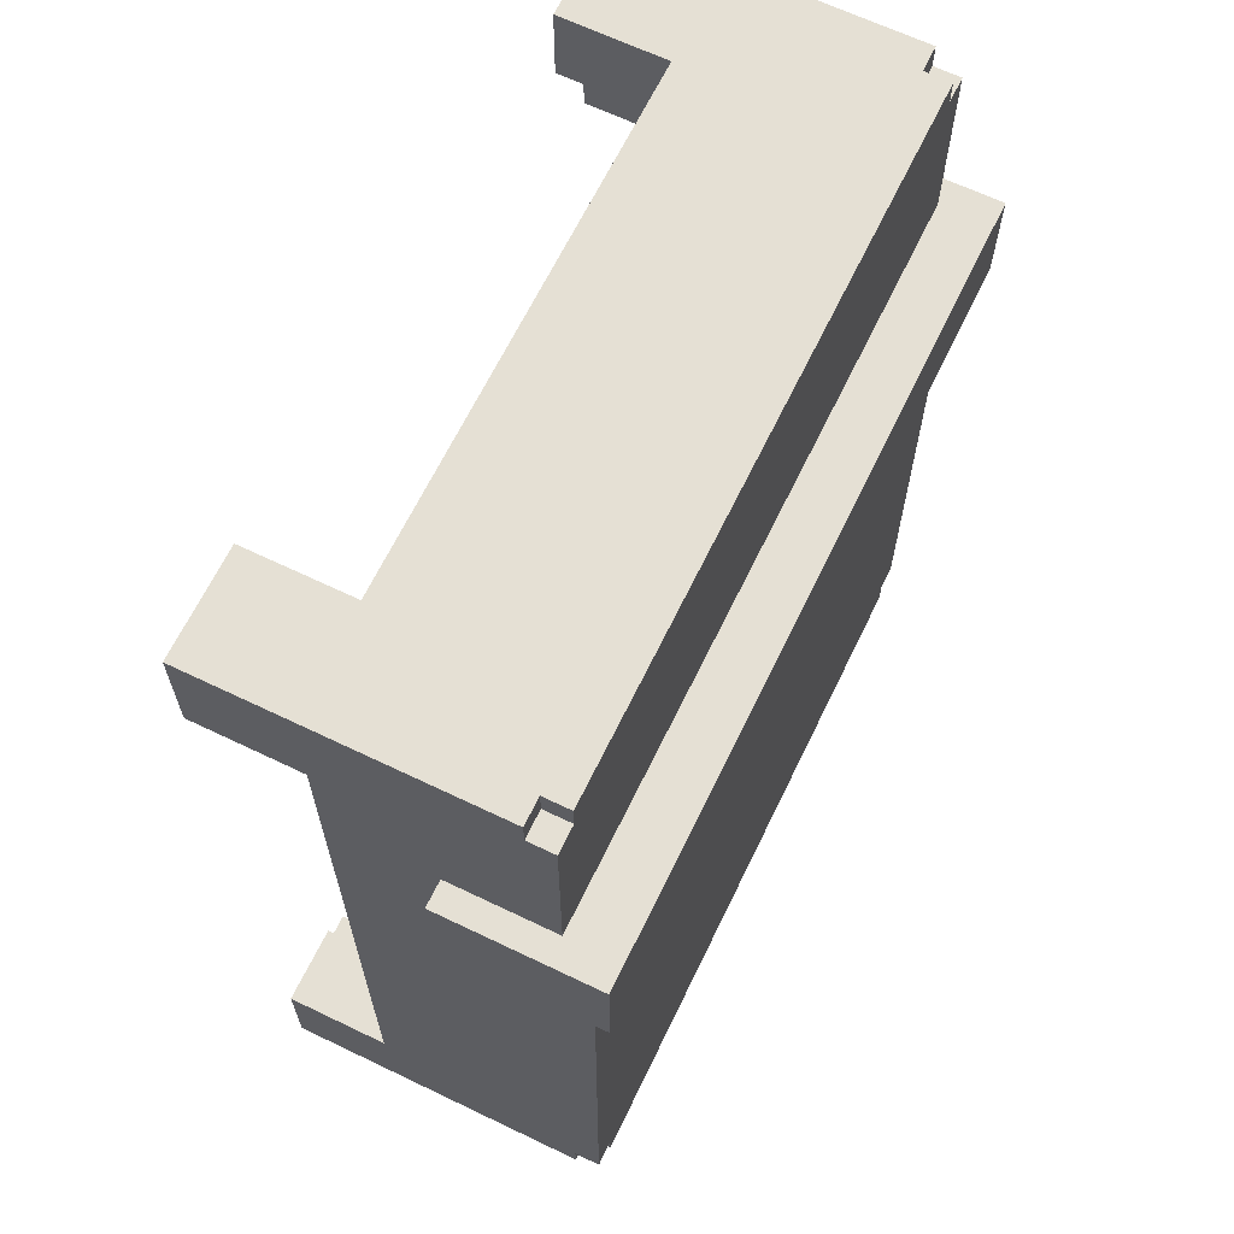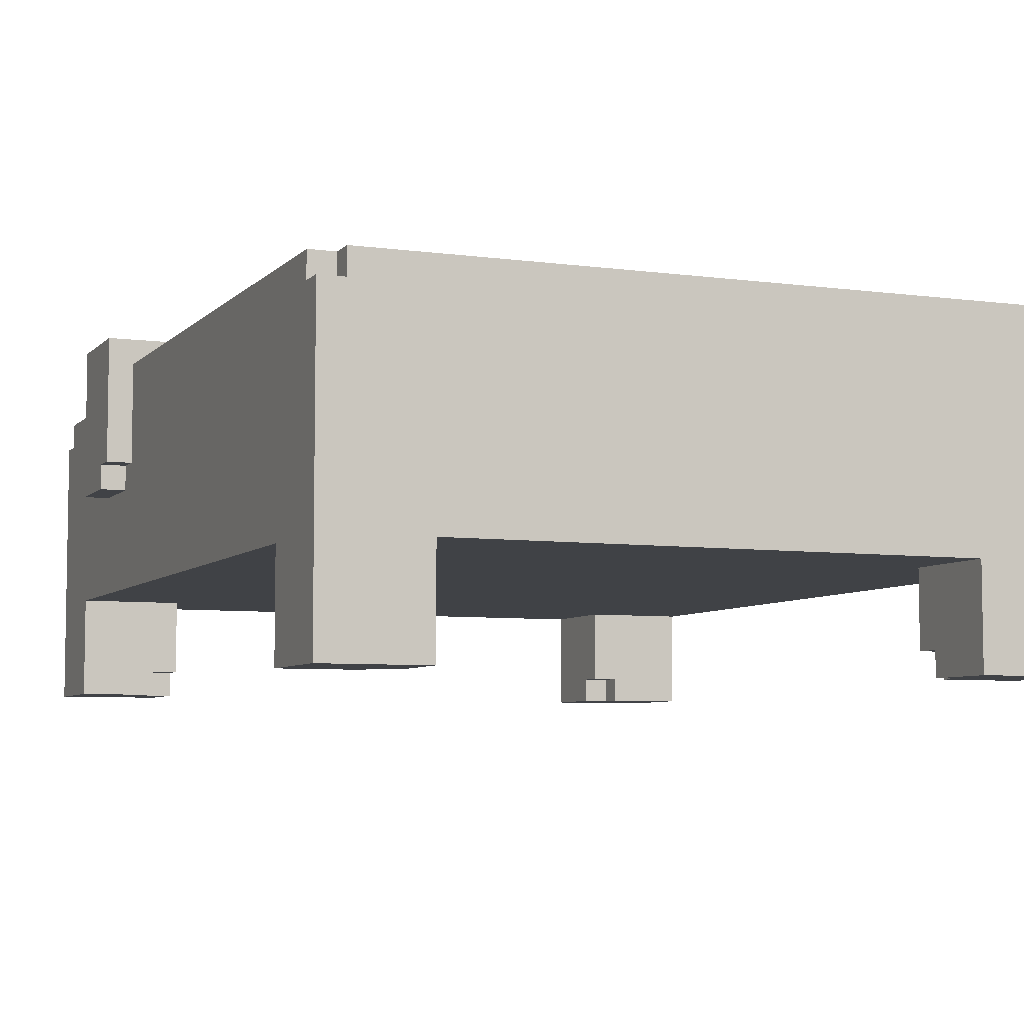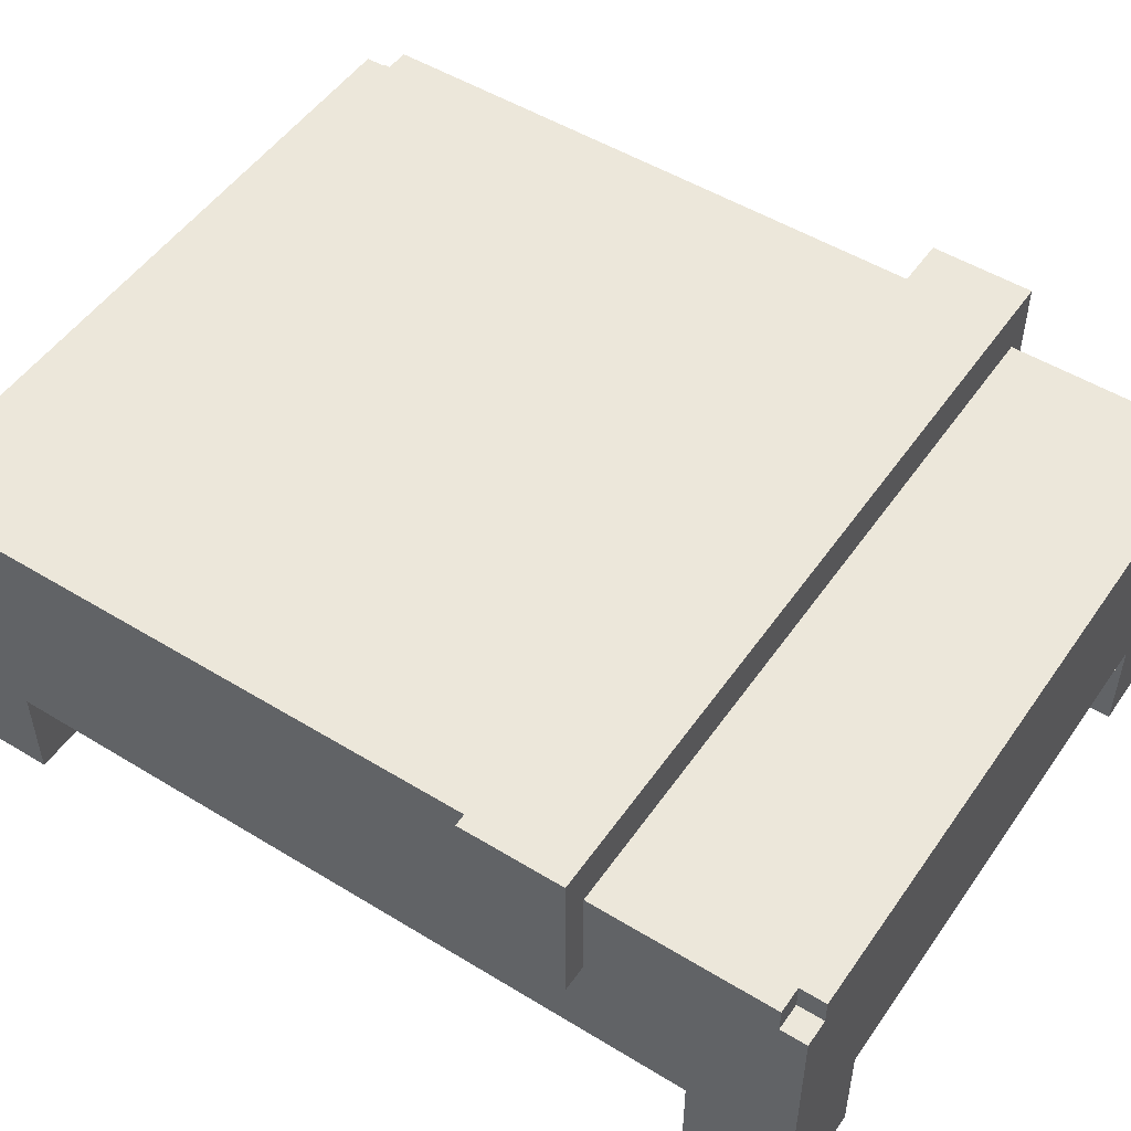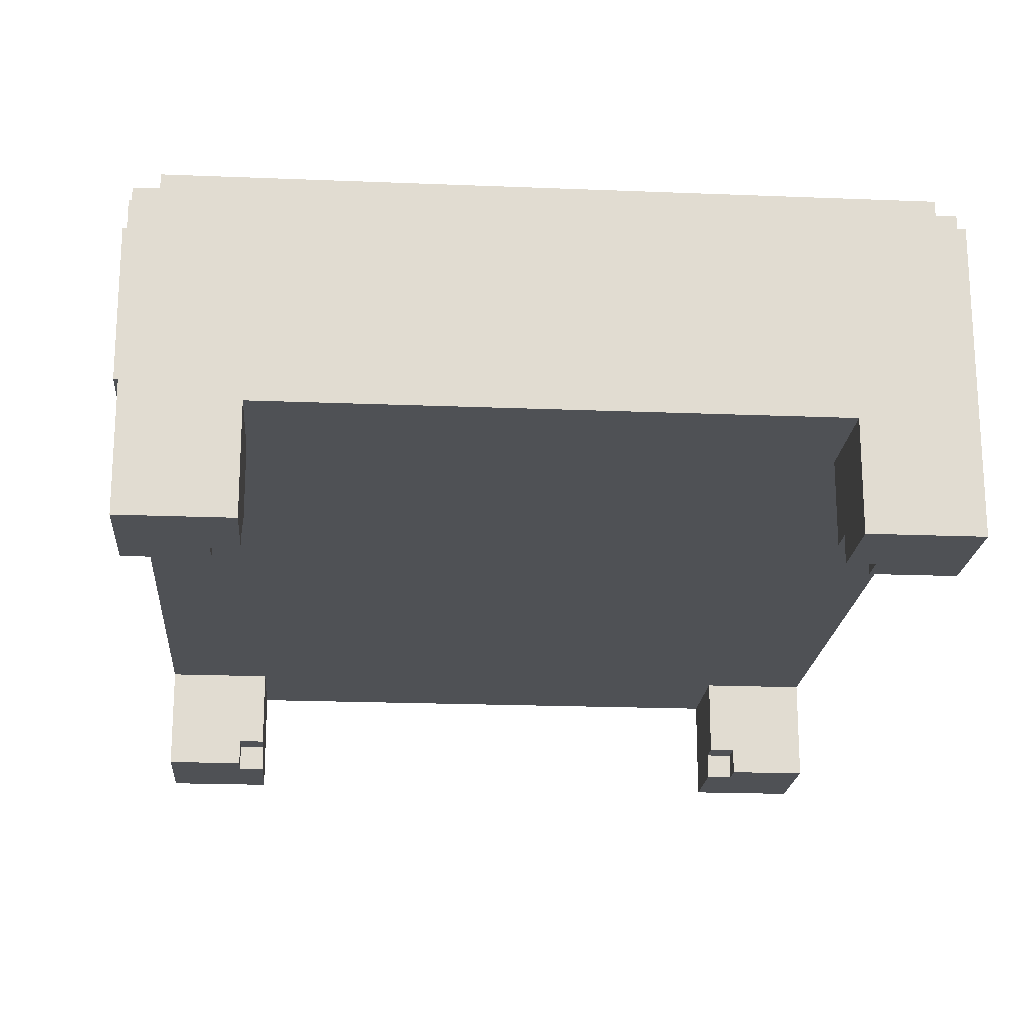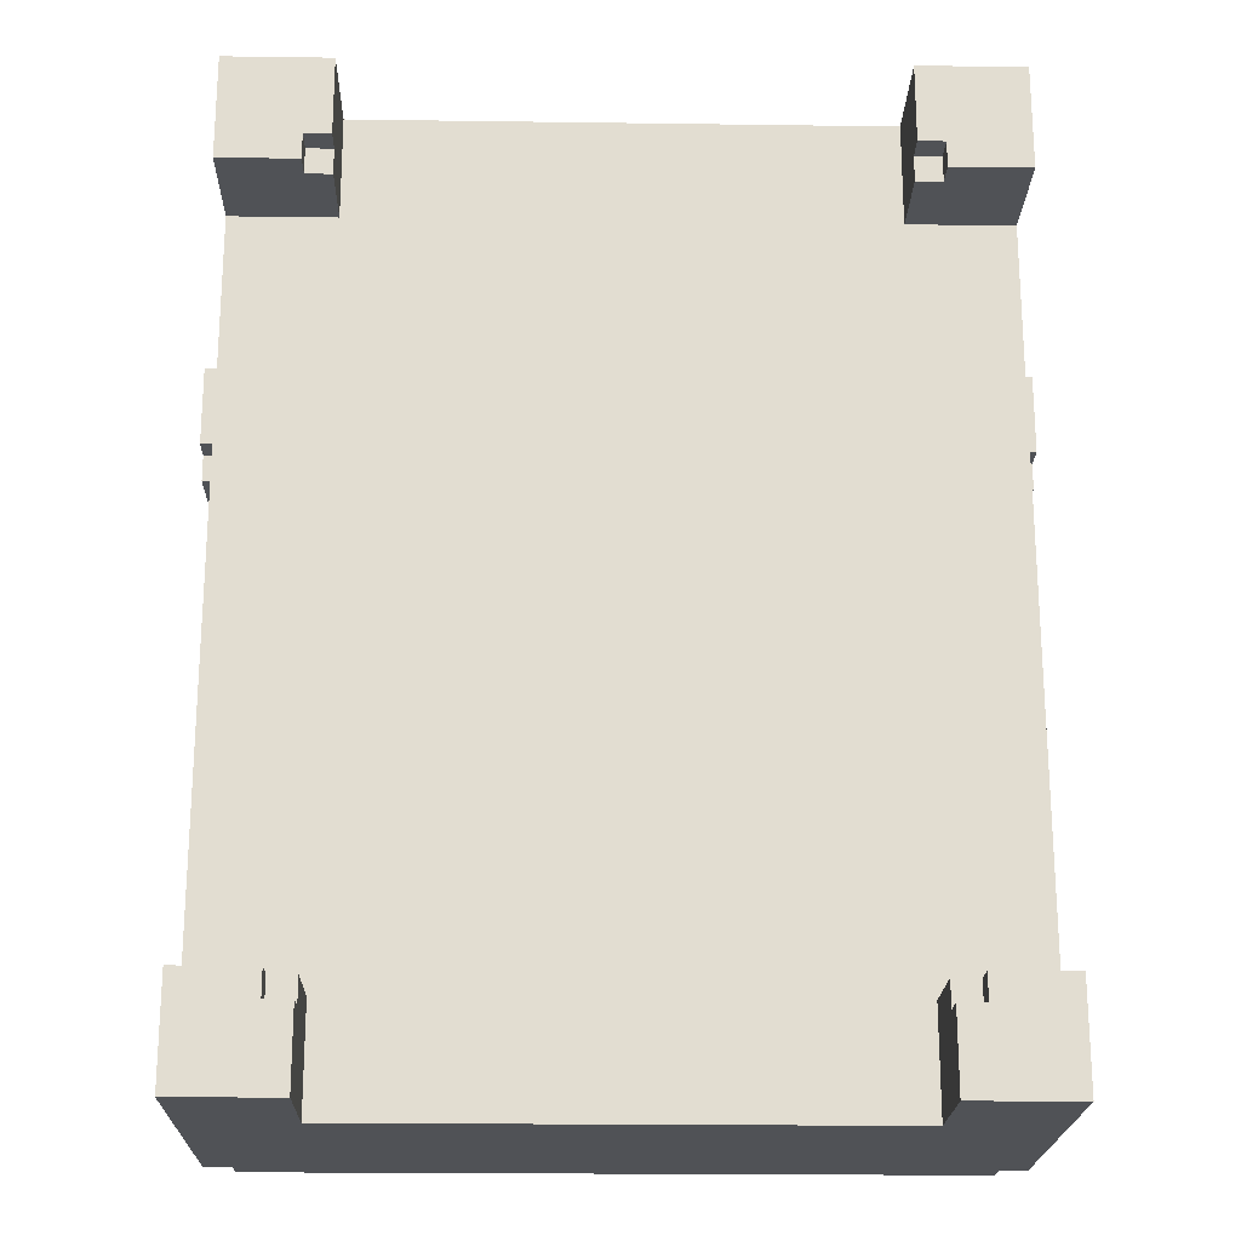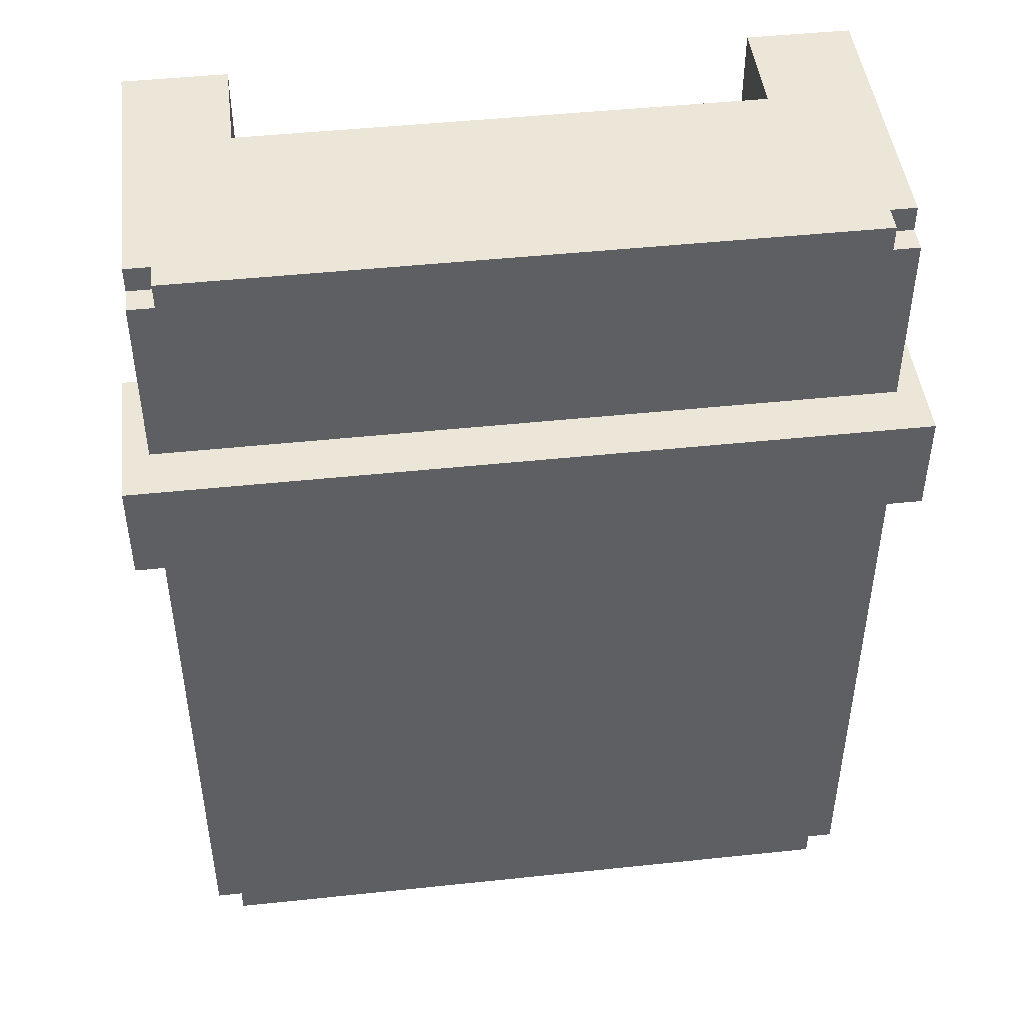
<metadata>
{"format":"obj","ext":"obj","renderer":"f3d","projection":"perspective","resolution":1024,"background":"white","views":[{"elev":65.5,"azim":115.8,"up":"+Z"},{"elev":-6.2,"azim":157.5,"up":"+Y"},{"elev":50.9,"azim":-56.3,"up":"+Y"},{"elev":-20.0,"azim":-4.3,"up":"+Y"},{"elev":-21.1,"azim":-1.4,"up":"+Z"},{"elev":46.3,"azim":173.1,"up":"+Z"}]}
</metadata>
<code>
g double bed orange
v -15 8 10
v -15 8 7
v -15 9 7
v -15 9 6
v -15 14 10
v -15 14 6
v -14 0 18
v -14 0 14
v -14 0 -14
v -14 0 -18
v -14 4 14
v -14 4 -14
v -14 8 18
v -14 8 10
v -14 8 7
v -14 8 -18
v -14 9 7
v -14 9 6
v -14 11 18
v -14 11 17
v -14 12 17
v -14 12 10
v -14 12 -17
v -14 12 -18
v -14 13 6
v -14 13 -17
v -13 11 18
v -13 11 17
v -13 12 18
v -13 12 17
v -13 12 -17
v -13 12 -18
v -13 13 -17
v -13 13 -18
v 10 0 18
v 10 0 15
v 10 0 -15
v 10 0 -18
v 10 1 15
v 10 1 14
v 10 1 -14
v 10 1 -15
v 10 4 18
v 10 4 14
v 10 4 -14
v 10 4 -18
v 11 0 15
v 11 0 14
v 11 0 -14
v 11 0 -15
v 11 1 15
v 11 1 14
v 11 1 -14
v 11 1 -15
v -11 0 15
v -11 0 14
v -11 0 -14
v -11 0 -15
v -11 1 15
v -11 1 14
v -11 1 -14
v -11 1 -15
v -10 0 18
v -10 0 15
v -10 0 -15
v -10 0 -18
v -10 1 15
v -10 1 14
v -10 1 -14
v -10 1 -15
v -10 4 18
v -10 4 14
v -10 4 -14
v -10 4 -18
v 13 11 18
v 13 11 17
v 13 12 18
v 13 12 17
v 13 12 -17
v 13 12 -18
v 13 13 -17
v 13 13 -18
v 14 0 18
v 14 0 14
v 14 0 -14
v 14 0 -18
v 14 4 14
v 14 4 -14
v 14 8 18
v 14 8 10
v 14 8 7
v 14 8 -18
v 14 9 7
v 14 9 6
v 14 11 18
v 14 11 17
v 14 12 17
v 14 12 10
v 14 12 -17
v 14 12 -18
v 14 13 6
v 14 13 -17
v 15 8 10
v 15 8 7
v 15 9 7
v 15 9 6
v 15 14 10
v 15 14 6
v -14 0 18
v -14 8 18
v -14 11 18
v -13 11 18
v -13 12 18
v -10 0 18
v -10 4 18
v 10 0 18
v 10 4 18
v 13 11 18
v 13 12 18
v 14 0 18
v 14 8 18
v 14 11 18
v -14 11 17
v -14 12 17
v -13 11 17
v -13 12 17
v 13 11 17
v 13 12 17
v 14 11 17
v 14 12 17
v -15 8 10
v -15 14 10
v -14 8 10
v -14 12 10
v 14 8 10
v 14 12 10
v 15 8 10
v 15 14 10
v -14 0 -14
v -14 4 -14
v -11 0 -14
v -11 1 -14
v -10 1 -14
v -10 4 -14
v 10 1 -14
v 10 4 -14
v 11 0 -14
v 11 1 -14
v 14 0 -14
v 14 4 -14
v -11 0 -15
v -11 1 -15
v -10 0 -15
v -10 1 -15
v 10 0 -15
v 10 1 -15
v 11 0 -15
v 11 1 -15
v -11 0 15
v -11 1 15
v -10 0 15
v -10 1 15
v 10 0 15
v 10 1 15
v 11 0 15
v 11 1 15
v -14 0 14
v -14 4 14
v -11 0 14
v -11 1 14
v -10 1 14
v -10 4 14
v 10 1 14
v 10 4 14
v 11 0 14
v 11 1 14
v 14 0 14
v 14 4 14
v -15 8 7
v -15 9 7
v -14 8 7
v -14 9 7
v 14 8 7
v 14 9 7
v 15 8 7
v 15 9 7
v -15 9 6
v -15 14 6
v -14 9 6
v -14 13 6
v 14 9 6
v 14 13 6
v 15 9 6
v 15 14 6
v -14 12 -17
v -14 13 -17
v -13 12 -17
v -13 13 -17
v 13 12 -17
v 13 13 -17
v 14 12 -17
v 14 13 -17
v -14 0 -18
v -14 8 -18
v -14 12 -18
v -13 12 -18
v -13 13 -18
v -10 0 -18
v -10 4 -18
v 10 0 -18
v 10 4 -18
v 13 12 -18
v 13 13 -18
v 14 0 -18
v 14 8 -18
v 14 12 -18
v -14 0 18
v -10 0 18
v 10 0 18
v 14 0 18
v -11 0 15
v -10 0 15
v 10 0 15
v 11 0 15
v -14 0 14
v -11 0 14
v 11 0 14
v 14 0 14
v -14 0 -14
v -11 0 -14
v 11 0 -14
v 14 0 -14
v -11 0 -15
v -10 0 -15
v 10 0 -15
v 11 0 -15
v -14 0 -18
v -10 0 -18
v 10 0 -18
v 14 0 -18
v -11 1 15
v -10 1 15
v 10 1 15
v 11 1 15
v -11 1 14
v -10 1 14
v 10 1 14
v 11 1 14
v -11 1 -14
v -10 1 -14
v 10 1 -14
v 11 1 -14
v -11 1 -15
v -10 1 -15
v 10 1 -15
v 11 1 -15
v -10 4 18
v 10 4 18
v -14 4 14
v -10 4 14
v 10 4 14
v 14 4 14
v -14 4 -14
v -10 4 -14
v 10 4 -14
v 14 4 -14
v -10 4 -18
v 10 4 -18
v -15 8 10
v -14 8 10
v 14 8 10
v 15 8 10
v -15 8 7
v -14 8 7
v 14 8 7
v 15 8 7
v -15 9 7
v -14 9 7
v 14 9 7
v 15 9 7
v -15 9 6
v -14 9 6
v 14 9 6
v 15 9 6
v -14 11 18
v -13 11 18
v 13 11 18
v 14 11 18
v -14 11 17
v -13 11 17
v 13 11 17
v 14 11 17
v -13 12 18
v 13 12 18
v -14 12 17
v -13 12 17
v 13 12 17
v 14 12 17
v -14 12 10
v 14 12 10
v -14 12 -17
v -13 12 -17
v 13 12 -17
v 14 12 -17
v -14 12 -18
v -13 12 -18
v 13 12 -18
v 14 12 -18
v -14 13 6
v 14 13 6
v -14 13 -17
v -13 13 -17
v 13 13 -17
v 14 13 -17
v -13 13 -18
v 13 13 -18
v -15 14 10
v 15 14 10
v -15 14 6
v 15 14 6
f 3 2 1
f 5 3 1
f 5 4 3
f 6 4 5
f 11 8 7
f 12 10 9
f 13 11 7
f 13 12 11
f 14 12 13
f 15 12 14
f 16 10 12
f 16 12 15
f 17 16 15
f 18 16 17
f 19 14 13
f 20 14 19
f 21 14 20
f 22 14 21
f 23 16 18
f 24 16 23
f 25 23 18
f 26 23 25
f 29 28 27
f 30 28 29
f 33 32 31
f 34 32 33
f 39 36 35
f 42 38 37
f 43 40 39
f 43 39 35
f 44 40 43
f 45 42 41
f 46 38 42
f 46 42 45
f 51 48 47
f 52 48 51
f 53 50 49
f 54 50 53
f 55 56 59
f 59 56 60
f 57 58 61
f 61 58 62
f 63 64 67
f 65 66 70
f 67 68 71
f 63 67 71
f 71 68 72
f 69 70 73
f 70 66 74
f 73 70 74
f 75 76 77
f 77 76 78
f 79 80 81
f 81 80 82
f 83 84 87
f 85 86 88
f 83 87 89
f 87 88 89
f 89 88 90
f 90 88 91
f 88 86 92
f 91 88 92
f 91 92 93
f 93 92 94
f 89 90 95
f 95 90 96
f 96 90 97
f 97 90 98
f 94 92 99
f 99 92 100
f 94 99 101
f 101 99 102
f 103 104 105
f 103 105 107
f 105 106 107
f 107 106 108
f 112 111 110
f 114 110 109
f 115 110 114
f 117 110 115
f 118 113 112
f 118 112 110
f 119 113 118
f 120 117 116
f 121 110 117
f 121 117 120
f 121 118 110
f 122 118 121
f 125 124 123
f 126 124 125
f 129 128 127
f 130 128 129
f 133 132 131
f 134 132 133
f 136 132 134
f 137 136 135
f 138 132 136
f 138 136 137
f 141 140 139
f 142 140 141
f 143 140 142
f 144 140 143
f 148 146 145
f 149 148 147
f 150 146 148
f 150 148 149
f 153 152 151
f 154 152 153
f 157 156 155
f 158 156 157
f 159 160 161
f 161 160 162
f 163 164 165
f 165 164 166
f 167 168 169
f 169 168 170
f 170 168 171
f 171 168 172
f 173 174 176
f 175 176 177
f 176 174 178
f 177 176 178
f 179 180 181
f 181 180 182
f 183 184 185
f 185 184 186
f 187 188 189
f 189 188 190
f 190 188 192
f 191 192 193
f 192 188 194
f 193 192 194
f 195 196 197
f 197 196 198
f 199 200 201
f 201 200 202
f 204 205 206
f 203 204 208
f 208 204 209
f 209 204 211
f 206 207 212
f 204 206 212
f 212 207 213
f 210 211 214
f 211 204 215
f 214 211 215
f 204 212 215
f 215 212 216
f 221 218 217
f 222 218 221
f 223 220 219
f 224 220 223
f 225 221 217
f 226 221 225
f 227 220 224
f 228 220 227
f 233 230 229
f 236 232 231
f 237 234 233
f 237 233 229
f 238 234 237
f 239 236 235
f 240 232 236
f 240 236 239
f 245 242 241
f 246 242 245
f 247 244 243
f 248 244 247
f 253 250 249
f 254 250 253
f 255 252 251
f 256 252 255
f 260 258 257
f 261 258 260
f 263 260 259
f 263 262 261
f 263 261 260
f 264 262 263
f 265 262 264
f 266 262 265
f 267 265 264
f 268 265 267
f 273 270 269
f 274 270 273
f 275 272 271
f 276 272 275
f 281 278 277
f 282 278 281
f 283 280 279
f 284 280 283
f 285 286 289
f 289 286 290
f 287 288 291
f 291 288 292
f 293 294 296
f 296 294 297
f 295 296 299
f 297 298 299
f 296 297 299
f 299 298 300
f 301 302 305
f 305 302 306
f 303 304 307
f 307 304 308
f 309 310 311
f 311 310 312
f 312 310 313
f 313 310 314
f 312 313 315
f 315 313 316
f 317 318 319
f 319 318 320

</code>
